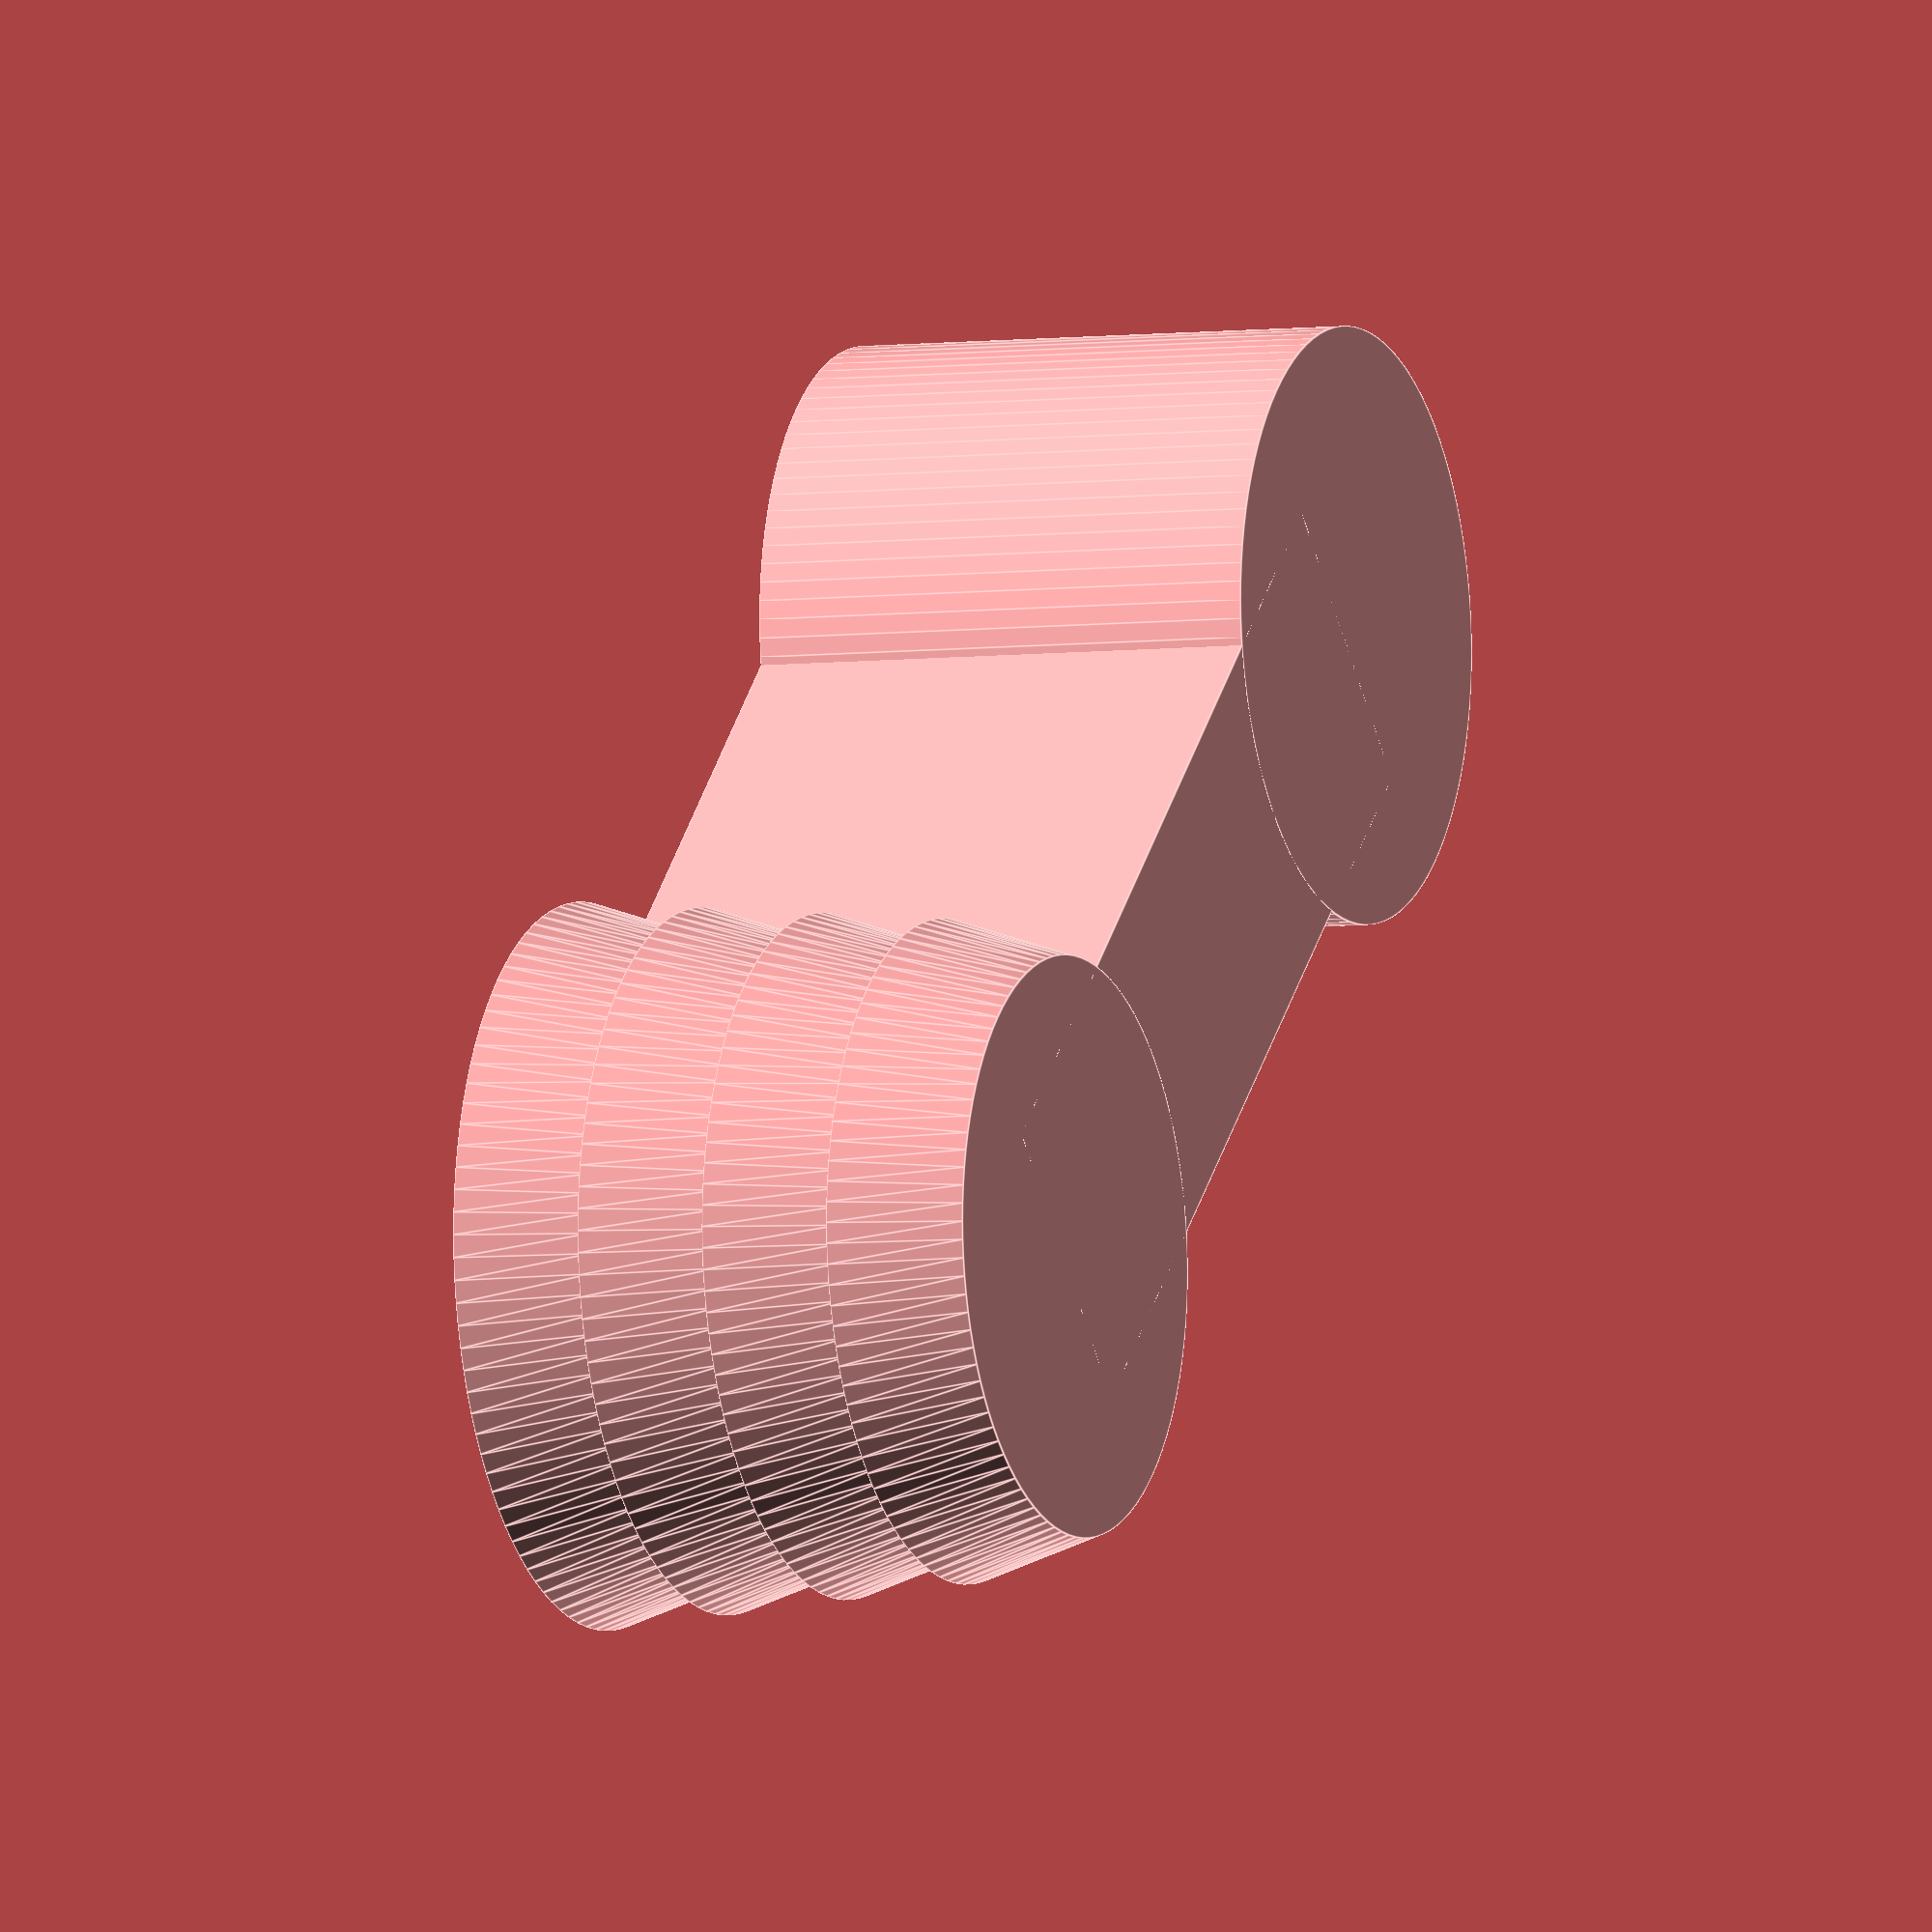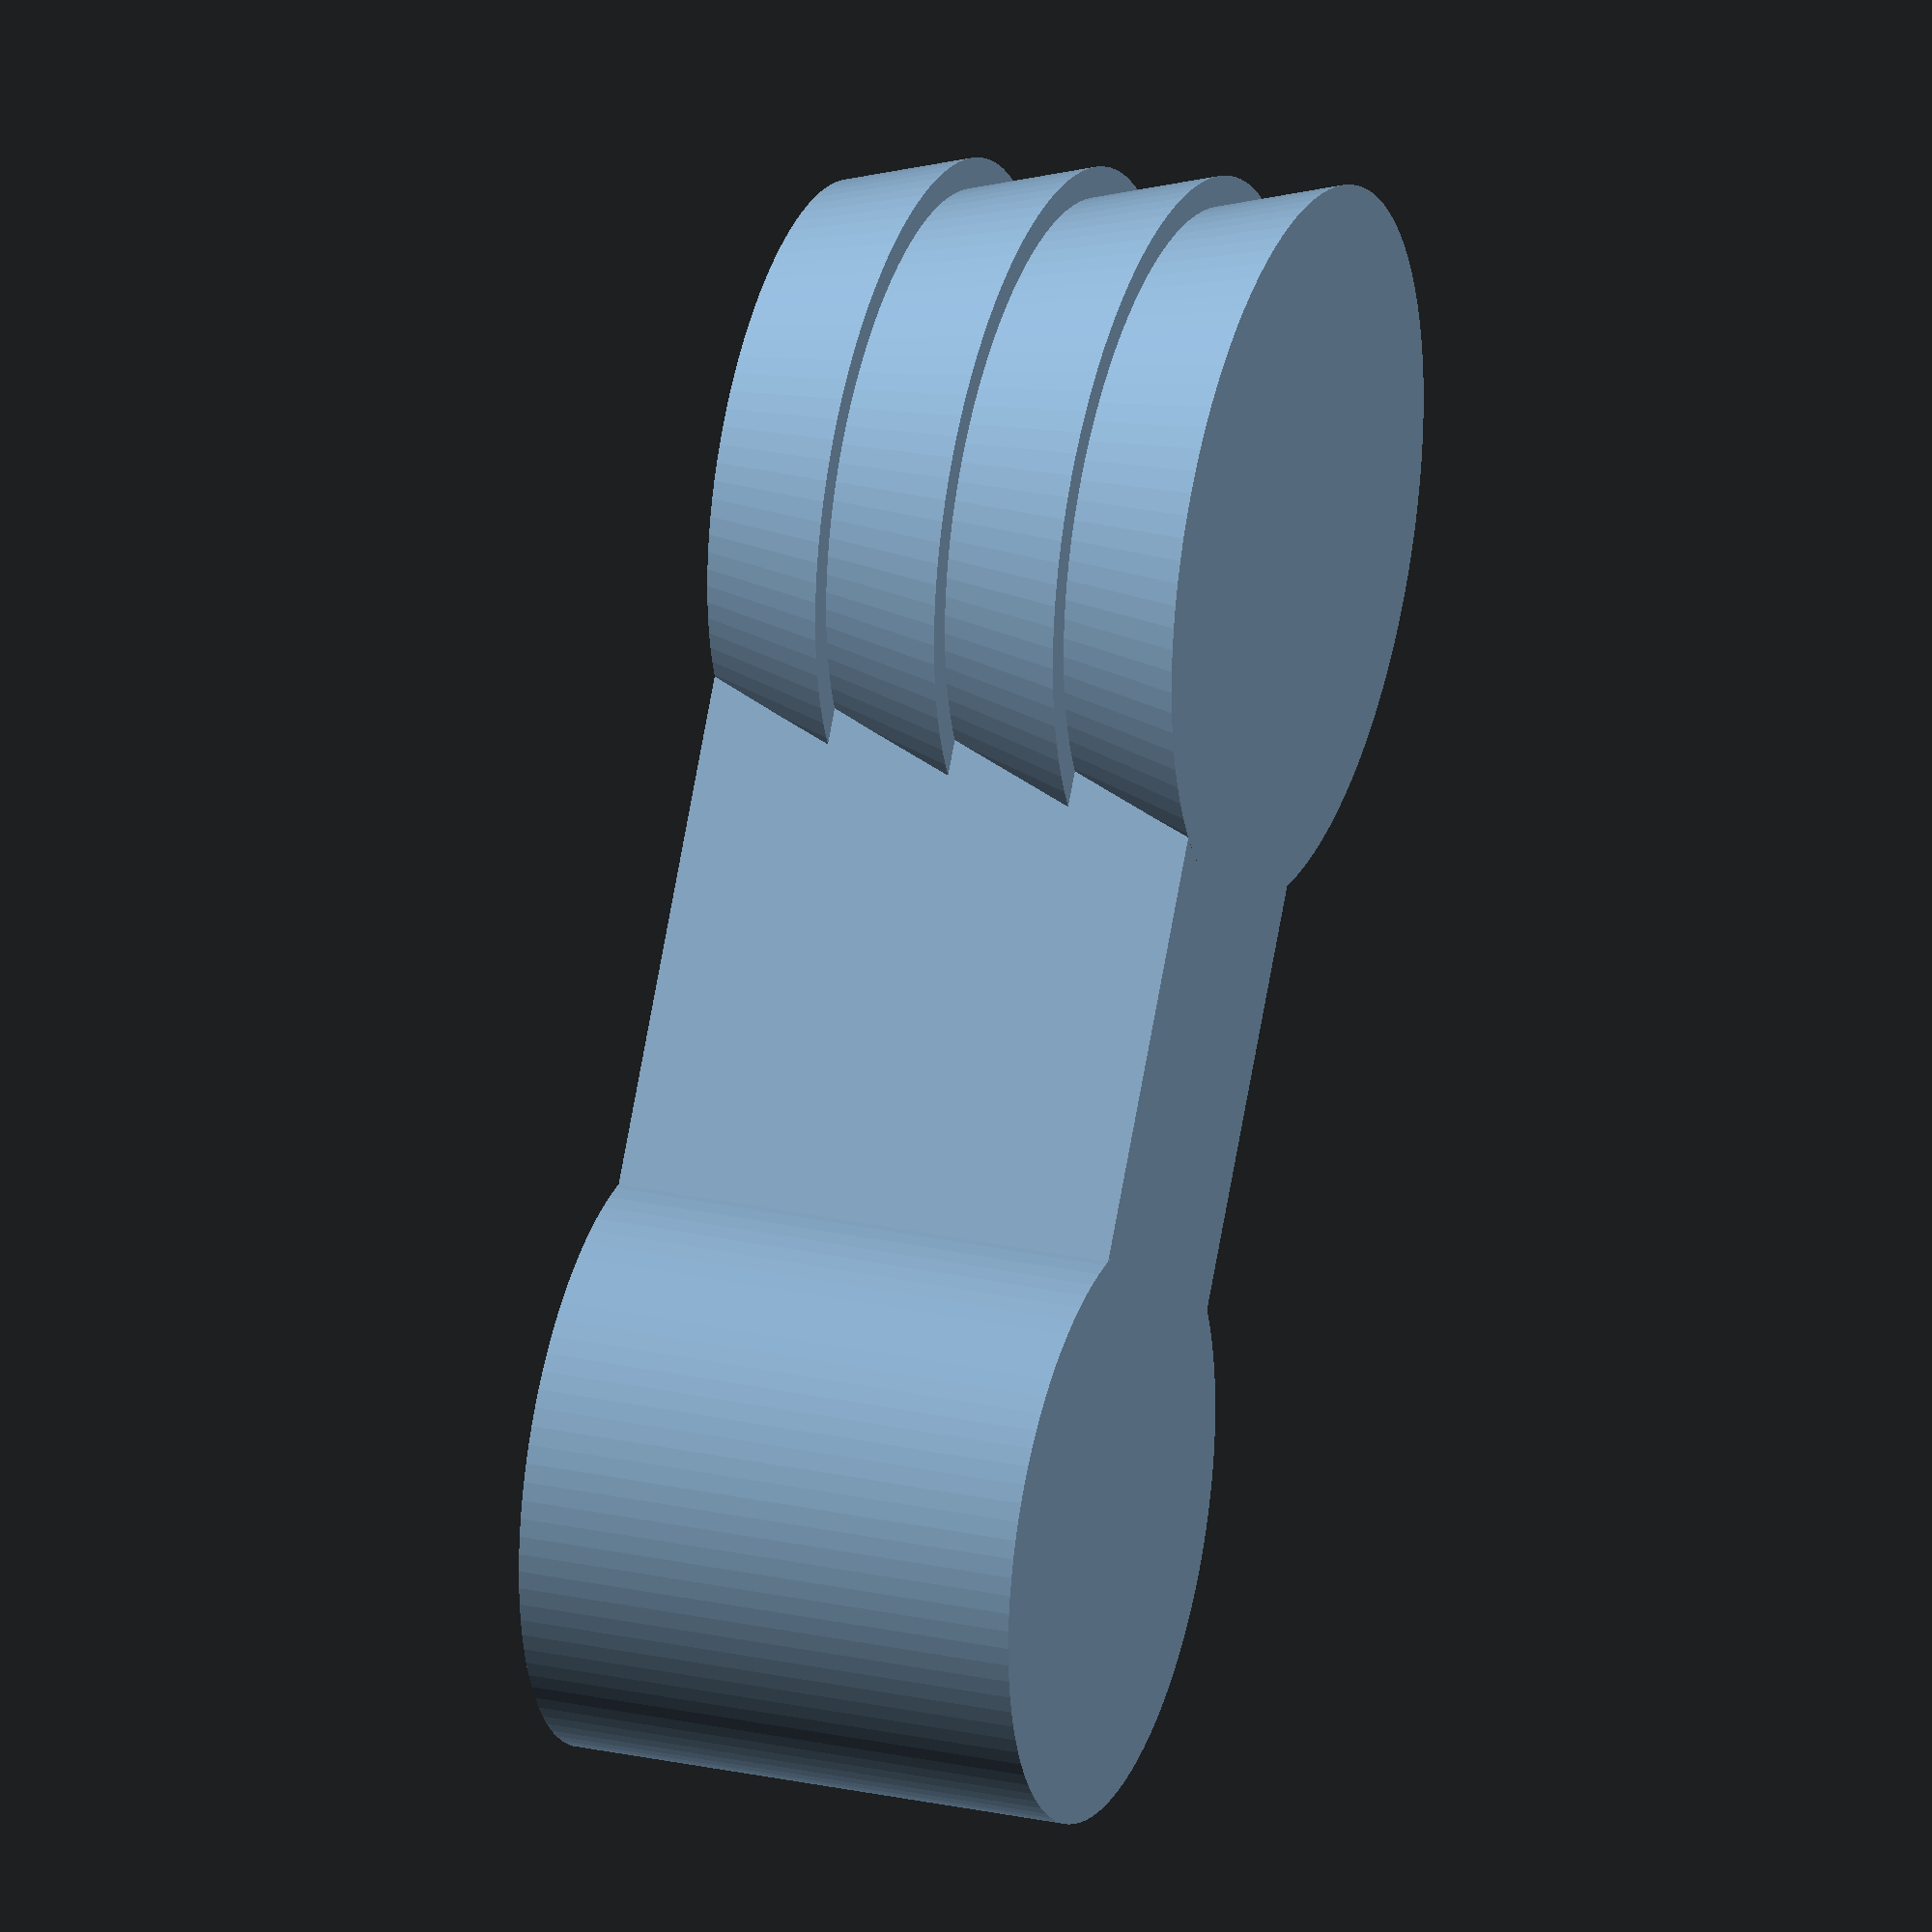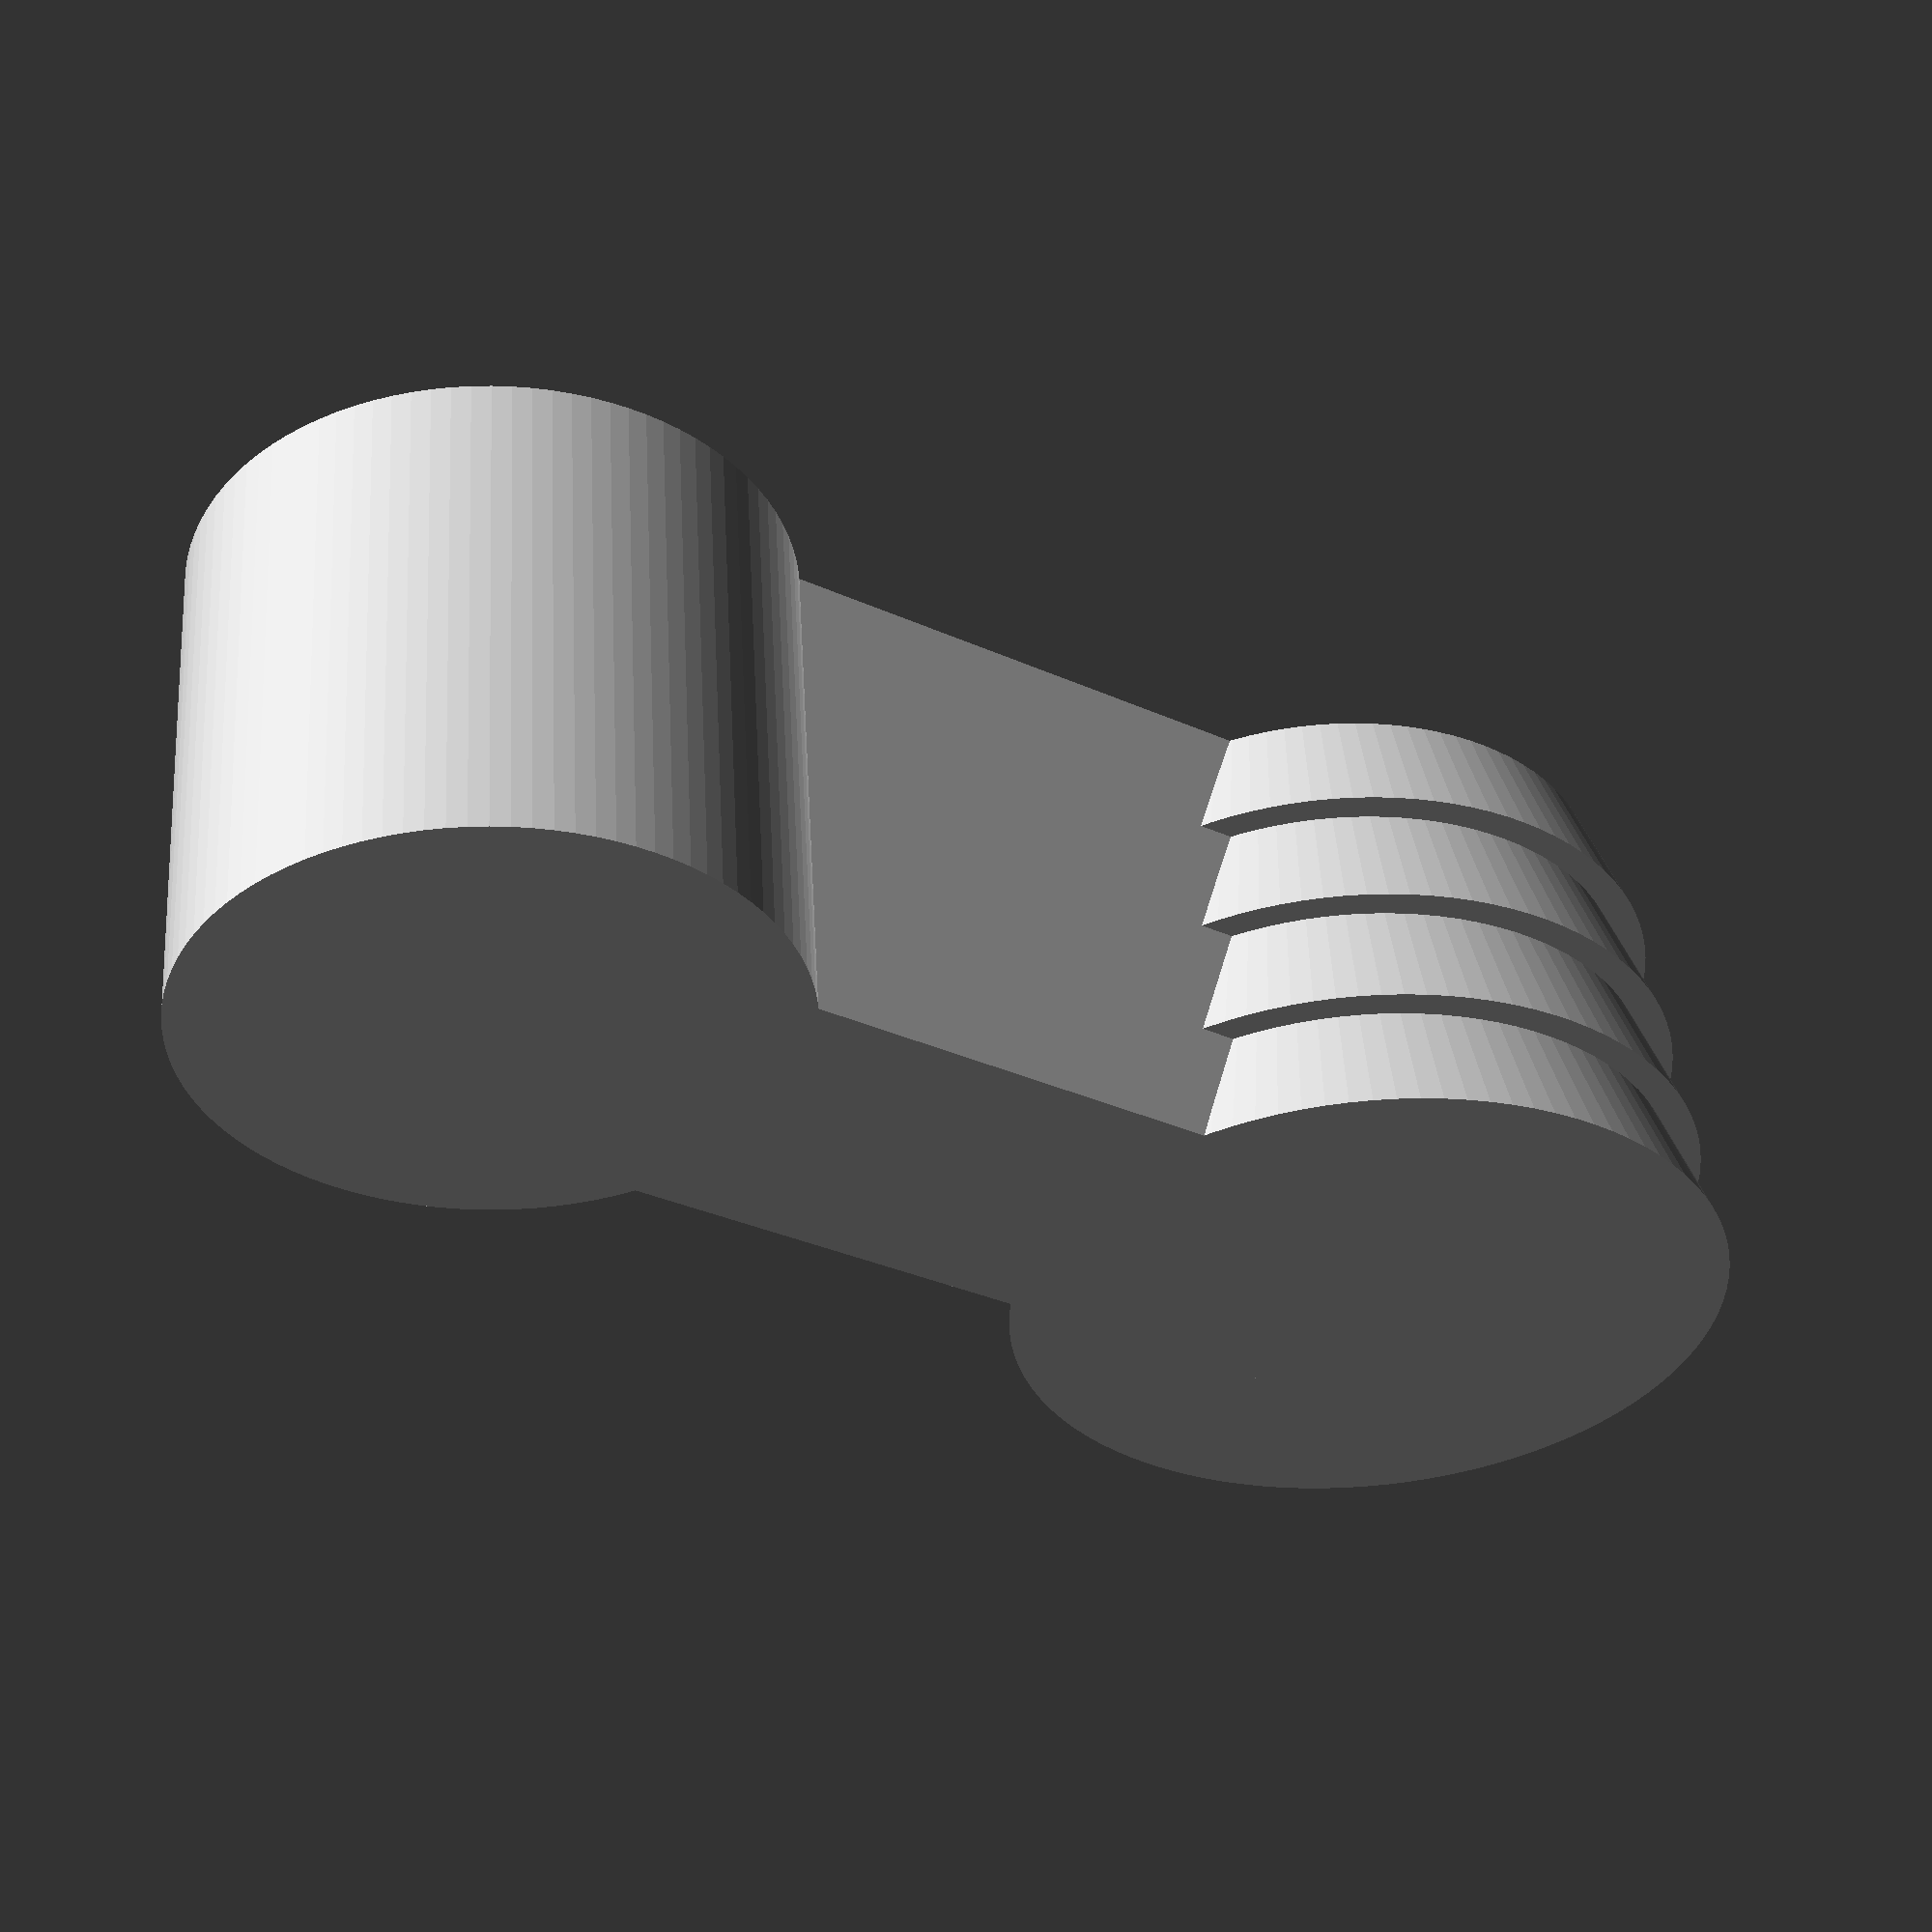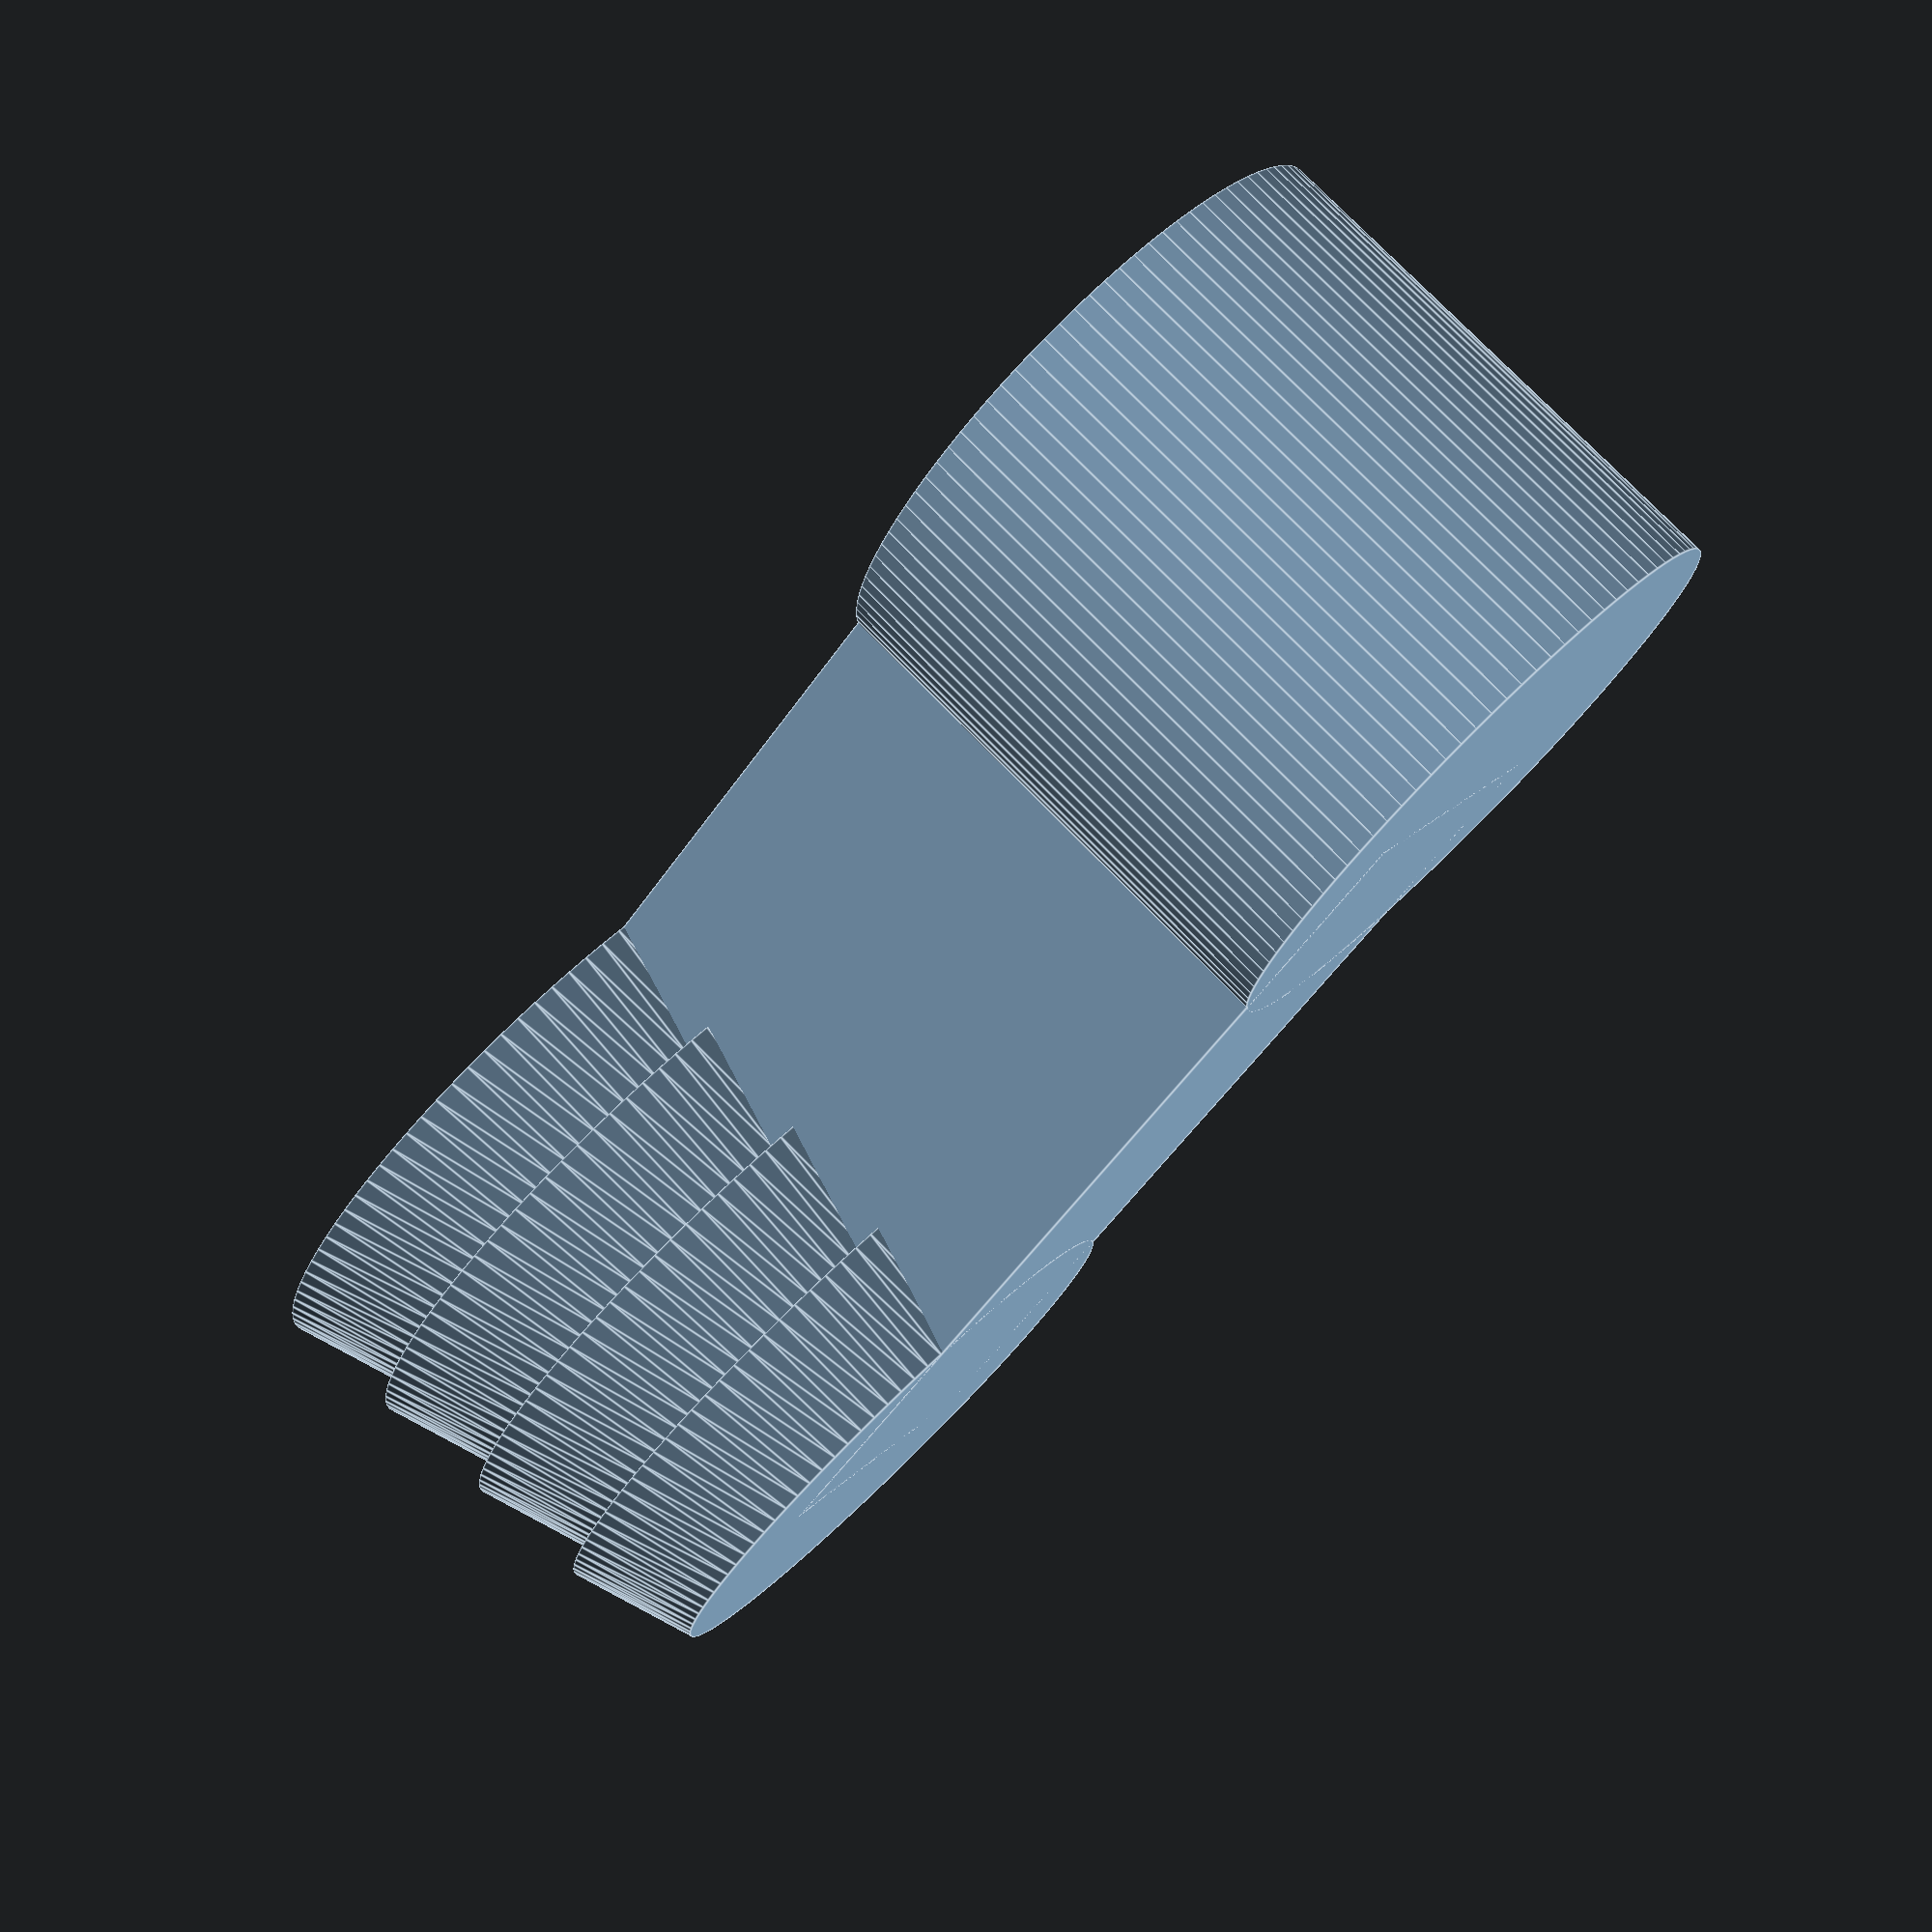
<openscad>
// side view     http://i.imgur.com/SebDrlT.jpg
// side view     http://i.imgur.com/KTkSMzJ.jpg
// diagonal view http://i.imgur.com/Glkl5wg.jpg
// measurements  http://i.imgur.com/4EWnrBd.jpg

width = 32;
height = 10;
rod_width = 6.5;
attaching_head_radius = 7;
attaching_head_min_radius = 6.2;
groove_depth = 0.8;
connector_head_radius = 5.75;

teeth_count = 4;
attaching_head_radius_step = ( attaching_head_radius - attaching_head_min_radius ) / teeth_count;

module main() {
  cube([width - attaching_head_radius - connector_head_radius, rod_width, height], center = true);
  translate([width/2 - connector_head_radius, 0, 0])
    cylinder(r = connector_head_radius, h = height, center = true, $fn = 100);
  
  translate([-width/2 + attaching_head_radius, 0, 0])
    for(i = [0 : teeth_count - 1]) {
      assign (radius      = attaching_head_radius - attaching_head_radius_step * i,
              z_translate = (height/2 - height/(teeth_count*2)) - (height/teeth_count) * i) {
        translate([0, 0, z_translate])
          cylinder(r2 = radius, r1 = radius - groove_depth, h = height/teeth_count, center = true, $fn = 100);
      }
    }
  
  /*
  intersection() {
    cylinder(r = attaching_head_radius, h = height/4, center = true, $fn = 100);
    rotate_extrude($fn = 100)
      translate([attaching_head_radius - height/8, 0, 0])
        circle(r = height/7, $fn = 100);
  }
  */
}

translate([0, 0, height/2])
  main();

</openscad>
<views>
elev=5.7 azim=223.5 roll=112.7 proj=o view=edges
elev=154.5 azim=302.4 roll=249.8 proj=o view=wireframe
elev=126.4 azim=32.8 roll=183.1 proj=p view=solid
elev=102.4 azim=40.0 roll=44.3 proj=p view=edges
</views>
